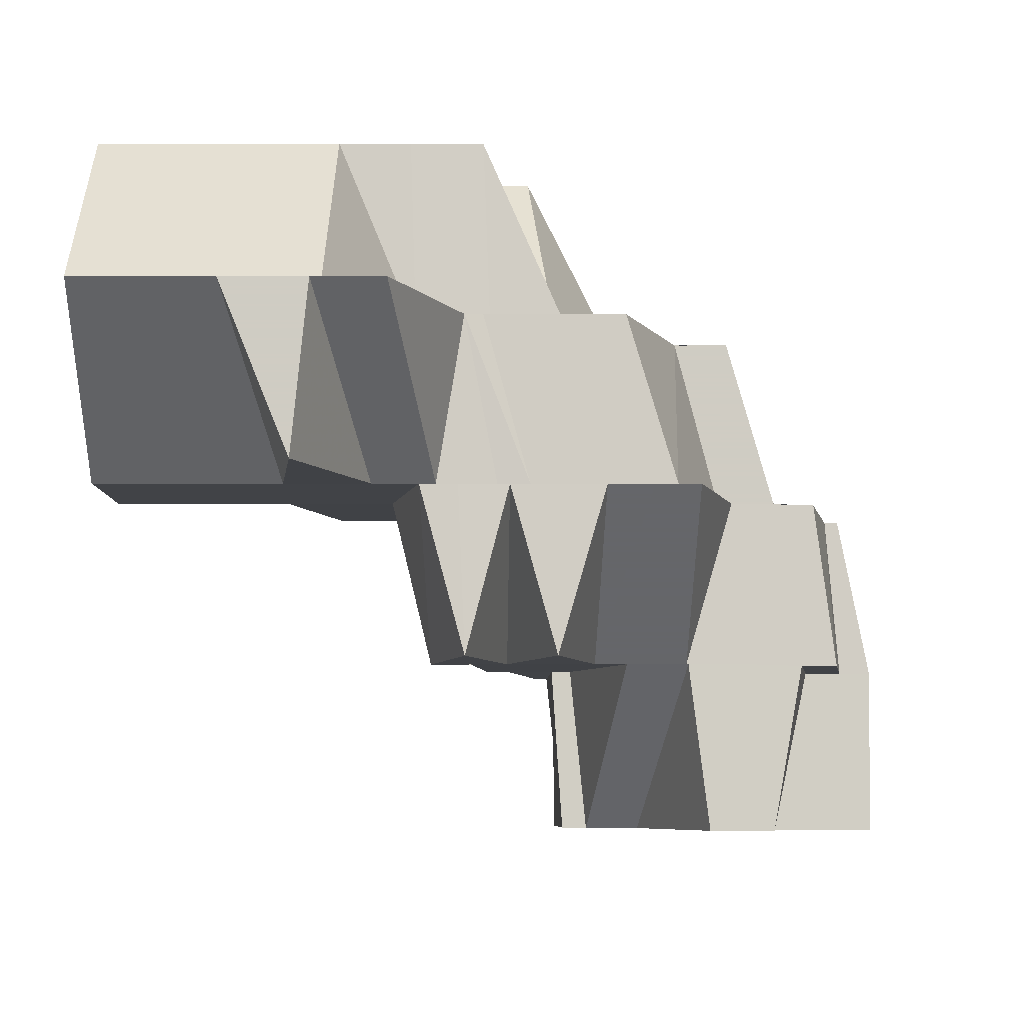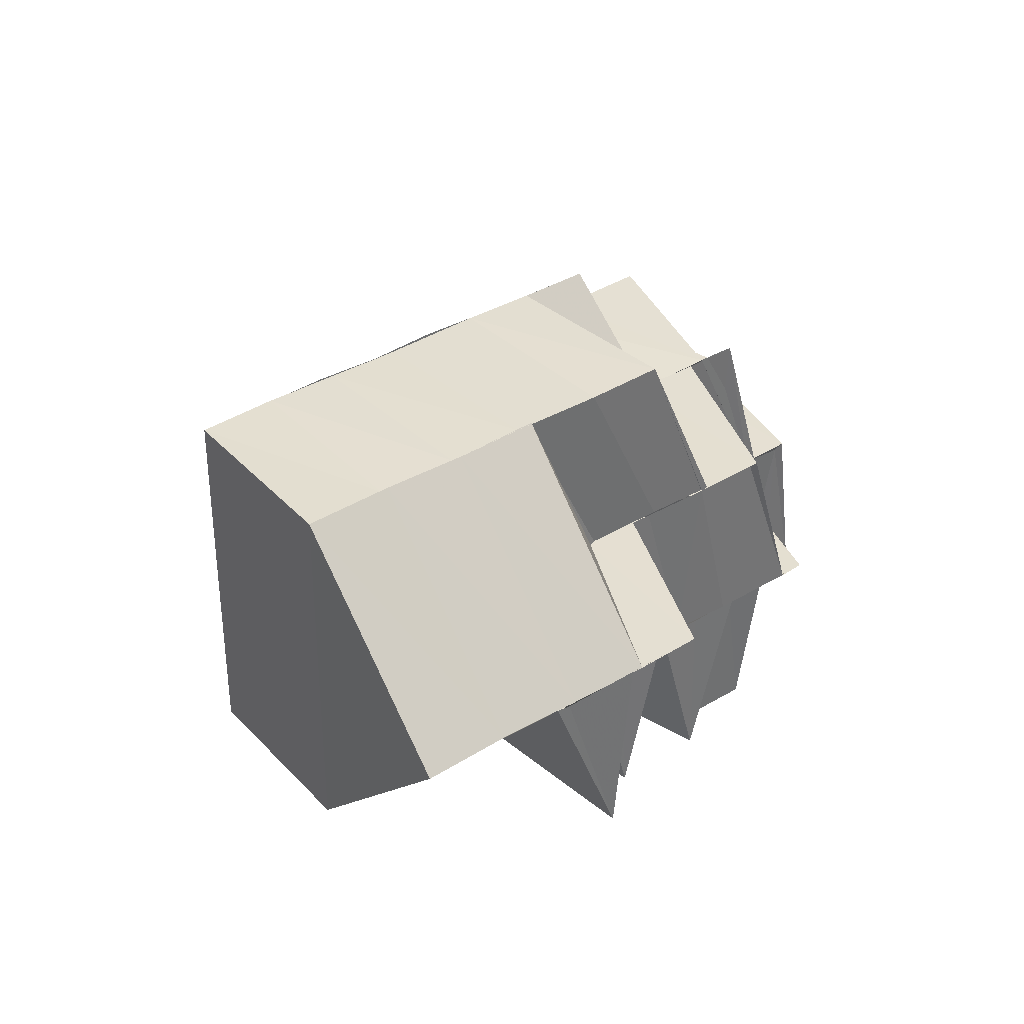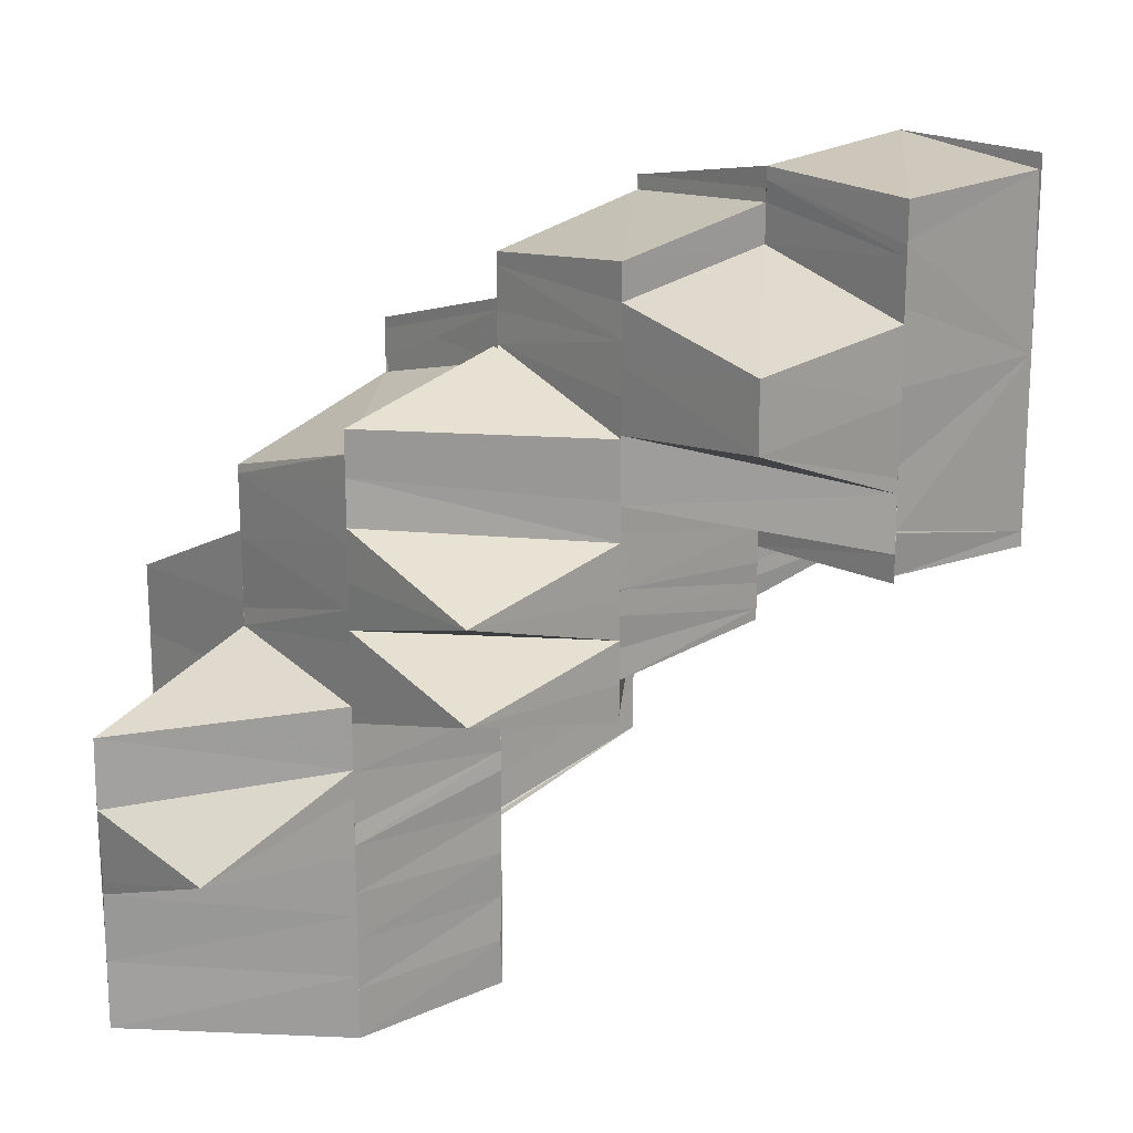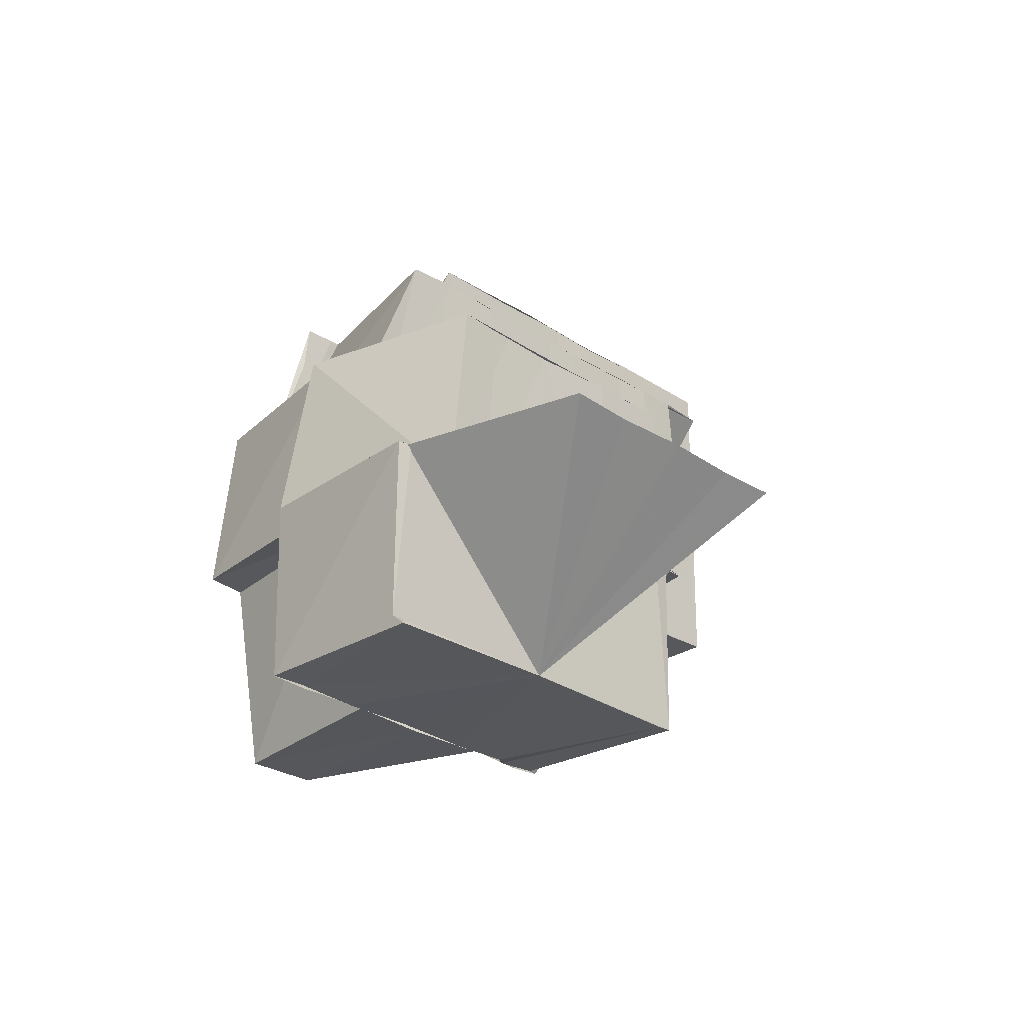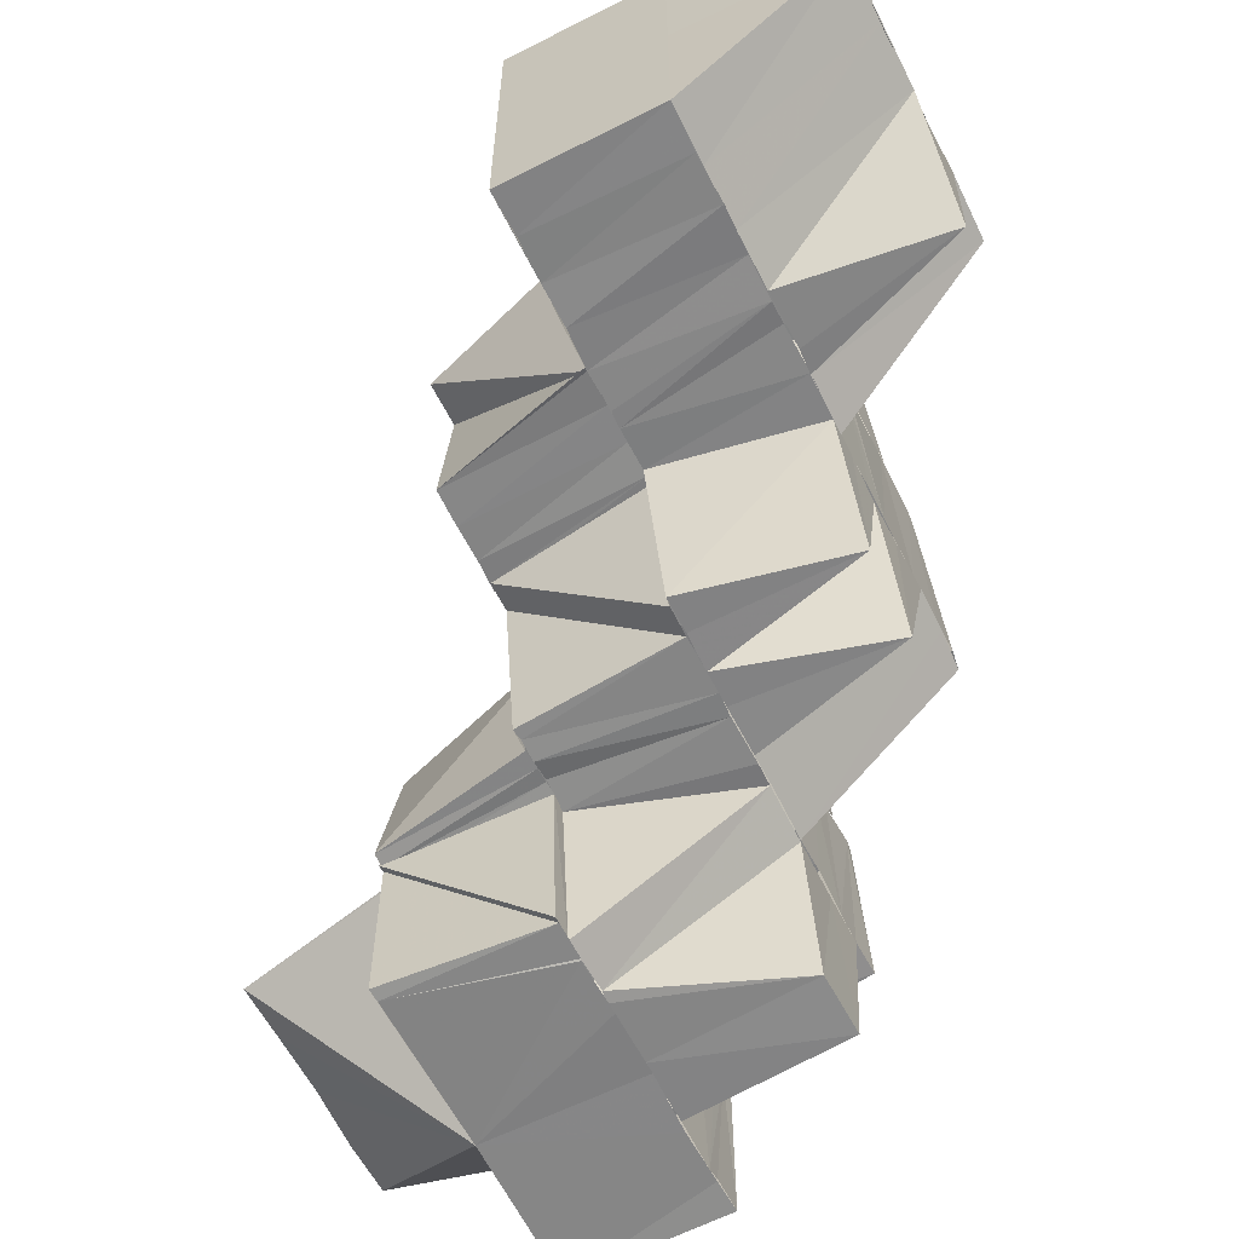
<metadata>
{"format":"obj","ext":"obj","renderer":"f3d","projection":"perspective","resolution":1024,"background":"white","views":[{"elev":-6.6,"azim":-90.4,"up":"+Y"},{"elev":37.6,"azim":-127.3,"up":"+Y"},{"elev":19.1,"azim":-40.2,"up":"+Z"},{"elev":-27.1,"azim":43.8,"up":"+Y"},{"elev":-61.5,"azim":-153.5,"up":"+Y"}]}
</metadata>
<code>
o 8808
v 2215 1884 9.021
v 2215 1884 9.021
v 2215 1884 9.02
v 2215 1884 9.02
v 2215 1884 9.011
v 2215 1884 9.001
v 2215 1884 9.003
v 2215 1884 9.021
v 2215 1884 9.02
v 2215 1884 9.02
v 2215 1884 9.021
v 2215 1884 9.02
v 2215 1884 9.02
v 2215 1884 9.02
v 2215 1884 9.018
v 2215 1884 9.02
v 2215 1884 9.011
v 2215 1884 9.015
v 2215 1884 9.011
v 2215 1884 9.007
v 2215 1884 9.003
v 2215 1884 9.001
v 2215 1884 9.003
v 2215 1884 9.001
v 2215 1884 9.001
v 2215 1884 9
v 2215 1884 9.003
v 2215 1884 9.007
v 2215 1884 9.011
v 2215 1884 9.015
v 2215 1884 9.018
v 2215 1884 9.02
v 2215 1884 9.011
v 2215 1884 9
v 2215 1884 9.001
v 2215 1884 9.001
v 2215 1884 9
v 2215 1884 9
v 2215 1884 9
v 2215 1884 9
v 2215 1884 9.001
v 2215 1884 9.001
v 2215 1884 9.003
v 2215 1884 9.001
v 2215 1884 9.003
v 2215 1884 9.003
v 2215 1884 9.007
v 2215 1884 9.006
v 2215 1884 9.007
v 2215 1884 9.011
v 2215 1884 9.01
v 2215 1884 9.011
v 2215 1884 9.015
v 2215 1884 9.015
v 2215 1884 9.018
v 2215 1884 9.018
v 2215 1884 9.02
v 2215 1884 9.02
v 2215 1884 9.021
v 2215 1884 9.02
v 2215 1884 9.021
v 2215 1884 9.01
v 2215 1884 9.014
v 2215 1884 9.013
v 2215 1884 9.017
v 2215 1884 9.006
v 2215 1884 9.005
v 2215 1884 9.002
v 2215 1884 9.01
v 2215 1884 9.015
v 2215 1884 9.014
v 2215 1884 9.018
v 2215 1884 9.001
v 2215 1884 8.999
v 2215 1884 9
v 2215 1884 9.004
v 2215 1884 8.997
v 2215 1884 9
v 2215 1884 8.998
v 2215 1884 9.003
v 2215 1884 8.997
v 2215 1884 8.999
v 2215 1884 8.997
v 2215 1884 8.995
v 2215 1884 8.996
v 2215 1884 8.995
v 2215 1884 8.994
v 2215 1884 8.998
v 2215 1884 9
v 2215 1884 8.999
v 2215 1884 8.997
v 2215 1884 8.999
v 2215 1884 8.999
v 2215 1884 9
v 2215 1884 9.01
v 2215 1884 9.015
v 2215 1884 9.015
v 2215 1884 9.018
v 2215 1884 9.018
v 2215 1884 9.02
v 2215 1884 9.02
v 2215 1884 9.02
v 2215 1884 9.018
v 2215 1884 9.019
v 2215 1884 9.02
v 2215 1884 9.018
v 2215 1884 9.017
v 2215 1884 9.018
v 2215 1884 9.016
v 2215 1884 9.014
v 2215 1884 9.018
v 2215 1884 9.016
v 2215 1884 9.001
v 2215 1884 9
v 2215 1884 9
v 2215 1884 9
v 2215 1884 8.999
v 2215 1884 9
v 2215 1884 8.999
v 2215 1884 9
v 2215 1884 9.014
v 2215 1884 9.017
v 2215 1884 9.018
v 2215 1884 9.016
v 2215 1884 9.02
v 2215 1884 9.013
v 2215 1884 9.017
v 2215 1884 9.018
v 2215 1884 9.02
v 2215 1884 9.018
v 2215 1884 9.017
v 2215 1884 9.019
v 2215 1884 9.015
v 2215 1884 9.012
v 2215 1884 9.01
v 2215 1884 9.006
v 2215 1884 9.01
v 2215 1884 9.008
v 2215 1884 9.006
v 2215 1884 9.003
v 2215 1884 9
v 2215 1884 9.004
v 2215 1884 9.001
v 2215 1884 9.006
v 2215 1884 9.008
v 2215 1884 9.013
v 2215 1884 9.004
v 2215 1884 9.011
v 2215 1884 9.011
v 2215 1884 9.015
v 2215 1884 9.008
v 2215 1884 9.012
v 2215 1884 9.001
v 2215 1884 9.006
v 2215 1884 9.01
v 2215 1884 9.005
v 2215 1884 9.008
v 2215 1884 9.002
v 2215 1884 9.005
v 2215 1884 8.999
v 2215 1884 8.997
v 2215 1884 8.994
v 2215 1884 8.991
v 2215 1884 8.989
v 2215 1884 8.991
v 2215 1884 8.986
v 2215 1884 8.991
v 2215 1884 8.984
v 2215 1884 8.986
v 2215 1884 8.981
v 2215 1884 8.981
v 2215 1884 8.984
v 2215 1884 8.983
v 2215 1884 8.987
v 2215 1884 8.983
v 2215 1884 8.987
v 2215 1884 8.986
v 2215 1884 8.991
v 2215 1884 8.984
v 2215 1884 8.979
v 2215 1884 8.98
v 2215 1884 8.976
v 2215 1884 8.976
v 2215 1884 8.973
v 2215 1884 8.992
v 2215 1884 8.996
v 2215 1884 8.998
v 2215 1884 9.002
v 2215 1884 8.998
v 2215 1884 9.003
v 2215 1884 8.973
v 2215 1884 8.973
v 2215 1884 8.973
v 2215 1884 8.973
v 2215 1884 8.977
v 2215 1884 8.973
v 2215 1884 8.975
v 2215 1884 8.973
v 2215 1884 8.973
v 2215 1884 8.975
v 2215 1884 8.977
v 2215 1884 8.976
v 2215 1884 8.976
v 2215 1884 8.973
v 2215 1884 8.978
v 2215 1884 8.979
v 2215 1884 8.981
v 2215 1884 8.981
v 2215 1884 8.983
v 2215 1884 8.984
v 2215 1884 8.981
v 2215 1884 8.984
v 2215 1884 8.986
v 2215 1884 8.987
v 2215 1884 8.986
v 2215 1884 8.989
v 2215 1884 8.99
v 2215 1884 8.991
v 2215 1884 8.99
v 2215 1884 8.992
v 2215 1884 8.981
v 2215 1884 8.981
v 2215 1884 8.978
v 2215 1884 8.978
v 2215 1884 8.975
v 2215 1884 8.973
v 2215 1884 8.994
v 2215 1884 8.994
v 2215 1884 8.997
v 2215 1884 8.992
v 2215 1884 8.991
v 2215 1884 8.993
v 2215 1884 8.994
v 2215 1884 8.997
v 2215 1884 8.997
v 2215 1884 8.997
v 2215 1884 9
v 2215 1884 8.999
v 2215 1884 8.999
v 2215 1884 9.002
v 2215 1884 9.002
v 2215 1884 8.997
v 2215 1884 8.997
v 2215 1884 9.005
v 2215 1884 9.004
v 2215 1884 9.008
v 2215 1884 9.008
v 2215 1884 9.011
v 2215 1884 9.008
v 2215 1884 9.011
v 2215 1884 9.01
v 2215 1884 9.013
v 2215 1884 9.012
v 2215 1884 9.011
v 2215 1884 9.015
v 2215 1884 9.015
v 2215 1884 9.015
v 2215 1884 9.017
v 2215 1884 9.015
v 2215 1884 9.016
v 2215 1884 9.017
v 2215 1884 9.015
v 2215 1884 9.018
v 2215 1884 9.016
v 2215 1884 9.016
v 2215 1884 9.018
v 2215 1884 9.017
v 2215 1884 9.019
v 2215 1884 9.012
v 2215 1884 9.013
v 2215 1884 9.009
v 2215 1884 9.008
v 2215 1884 9.005
v 2215 1884 9.009
v 2215 1884 9.004
v 2215 1884 9.005
v 2215 1884 9.002
v 2215 1884 9
v 2215 1884 9
v 2215 1884 9.004
v 2215 1884 9.001
v 2215 1884 9.001
v 2215 1884 9
v 2215 1884 9.01
v 2215 1884 9.006
v 2215 1884 9.009
v 2215 1884 9.005
v 2215 1884 9.013
v 2215 1884 9.014
v 2215 1884 9.013
v 2215 1884 9.016
v 2215 1884 9.014
v 2215 1884 9.018
v 2215 1884 9.017
v 2215 1884 9.015
v 2215 1884 9.016
v 2215 1884 9.015
v 2215 1884 9.013
v 2215 1884 9
v 2215 1884 8.999
v 2215 1884 9.003
v 2215 1884 8.997
v 2215 1884 9.004
v 2215 1884 9.001
v 2215 1884 8.998
v 2215 1884 8.996
v 2215 1884 8.996
v 2215 1884 8.994
v 2215 1884 8.994
v 2215 1884 8.995
v 2215 1884 8.993
v 2215 1884 8.994
v 2215 1884 8.992
v 2215 1884 8.993
v 2215 1884 8.991
v 2215 1884 9
v 2215 1884 9
v 2215 1884 8.999
v 2215 1884 9
v 2215 1884 8.999
v 2215 1884 9.019
v 2215 1884 9.018
v 2215 1884 9.018
v 2215 1884 9.018
v 2215 1884 9.017
v 2215 1884 9.018
v 2215 1884 8.998
v 2215 1884 9.001
v 2215 1884 9.003
v 2215 1884 8.999
v 2215 1884 8.996
v 2215 1884 8.994
v 2215 1884 8.997
v 2215 1884 8.992
v 2215 1884 8.991
v 2215 1884 8.99
v 2215 1884 8.993
v 2215 1884 8.991
v 2215 1884 8.988
v 2215 1884 8.99
v 2215 1884 8.988
v 2215 1884 8.988
v 2215 1884 8.991
v 2215 1884 8.988
v 2215 1884 8.99
v 2215 1884 8.986
v 2215 1884 8.986
v 2215 1884 8.986
v 2215 1884 8.983
v 2215 1884 8.986
v 2215 1884 8.987
v 2215 1884 8.983
v 2215 1884 8.987
v 2215 1884 9.013
v 2215 1884 9.01
v 2215 1884 9.012
v 2215 1884 9.01
v 2215 1884 9.013
v 2215 1884 9.008
v 2215 1884 9.01
v 2215 1884 9.013
v 2215 1884 9.01
v 2215 1884 9.01
v 2215 1884 9.007
v 2215 1884 9.008
v 2215 1884 9.011
v 2215 1884 9.006
v 2215 1884 9.004
v 2215 1884 9.003
v 2215 1884 9.003
v 2215 1884 8.999
v 2215 1884 9.005
v 2215 1884 9.002
v 2215 1884 8.998
v 2215 1884 8.998
v 2215 1884 9.003
v 2215 1884 8.995
v 2215 1884 8.994
v 2215 1884 8.996
v 2215 1884 8.992
v 2215 1884 8.994
v 2215 1884 8.99
v 2215 1884 8.994
v 2215 1884 8.995
v 2215 1884 8.999
v 2215 1884 8.99
v 2215 1884 8.991
v 2215 1884 8.995
v 2215 1884 8.99
v 2215 1884 8.989
v 2215 1884 8.986
v 2215 1884 8.985
v 2215 1884 8.989
v 2215 1884 8.982
v 2215 1884 8.981
v 2215 1884 8.985
v 2215 1884 8.984
v 2215 1884 8.987
v 2215 1884 8.989
v 2215 1884 8.985
v 2215 1884 8.981
v 2215 1884 8.981
v 2215 1884 8.98
v 2215 1884 8.977
v 2215 1884 8.973
v 2215 1884 8.991
v 2215 1884 8.987
v 2215 1884 8.99
v 2215 1884 8.994
v 2215 1884 8.987
v 2215 1884 8.991
v 2215 1884 8.987
v 2215 1884 8.982
v 2215 1884 8.982
v 2215 1884 8.977
v 2215 1884 8.973
v 2215 1884 8.994
v 2215 1884 8.994
v 2215 1884 8.995
v 2215 1884 8.991
v 2215 1884 8.99
v 2215 1884 8.992
v 2215 1884 8.992
v 2215 1884 8.99
v 2215 1884 8.992
v 2215 1884 8.99
v 2215 1884 8.993
v 2215 1884 8.999
v 2215 1884 8.995
v 2215 1884 9
v 2215 1884 8.995
v 2215 1884 8.996
v 2215 1884 9
v 2215 1884 8.995
v 2215 1884 8.991
v 2215 1884 8.991
v 2215 1884 8.991
v 2215 1884 8.987
v 2215 1884 8.991
v 2215 1884 8.986
v 2215 1884 8.985
v 2215 1884 8.981
v 2215 1884 8.982
v 2215 1884 8.977
v 2215 1884 8.973
v 2215 1884 8.983
v 2215 1884 8.983
v 2215 1884 8.986
v 2215 1884 8.987
v 2215 1884 8.987
v 2215 1884 8.991
f 1 2 3
f 4 1 5
f 6 7 5
f 8 9 10
f 11 12 9
f 13 14 15
f 16 15 17
f 15 18 17
f 18 19 17
f 19 20 17
f 20 21 17
f 21 22 17
f 21 23 22
f 23 24 22
f 22 25 26
f 27 28 17
f 28 29 17
f 29 30 17
f 30 31 17
f 31 32 33
f 34 35 33
f 36 37 38
f 39 40 41
f 41 42 43
f 44 45 46
f 46 45 47
f 45 48 49
f 47 48 50
f 48 51 52
f 50 51 53
f 53 54 55
f 55 56 57
f 57 58 59
f 60 61 59
f 62 63 54
f 63 64 65
f 66 62 51
f 66 67 62
f 68 67 66
f 69 62 70
f 70 71 72
f 68 73 67
f 74 73 68
f 73 75 76
f 74 77 73
f 77 78 73
f 78 79 80
f 81 77 82
f 83 84 77
f 84 85 77
f 86 87 85
f 88 74 89
f 90 88 89
f 88 91 92
f 93 89 94
f 95 96 97
f 96 98 99
f 100 101 102
f 103 104 100
f 105 101 106
f 101 107 106
f 101 108 107
f 107 109 110
f 111 112 107
f 113 114 115
f 116 117 118
f 117 119 120
f 121 122 123
f 122 124 125
f 126 124 127
f 125 128 129
f 125 129 61
f 124 130 125
f 130 131 132
f 124 133 130
f 134 133 124
f 134 135 133
f 136 137 134
f 138 139 134
f 140 139 138
f 141 140 142
f 140 143 144
f 135 145 146
f 147 145 135
f 145 148 146
f 146 149 150
f 148 151 152
f 153 147 154
f 154 147 155
f 156 157 148
f 156 158 157
f 158 159 157
f 158 160 159
f 161 160 158
f 161 162 160
f 163 162 161
f 163 164 162
f 164 165 162
f 164 166 167
f 168 169 164
f 168 170 169
f 171 170 172
f 173 168 174
f 169 175 176
f 177 176 178
f 175 179 176
f 175 180 179
f 180 181 179
f 180 182 181
f 182 183 181
f 182 184 183
f 165 176 185
f 165 185 186
f 186 185 187
f 186 187 188
f 188 189 190
f 191 192 183
f 191 192 193
f 192 194 193
f 192 194 195
f 196 191 193
f 196 191 197
f 194 198 193
f 199 196 193
f 198 199 193
f 199 196 200
f 194 198 201
f 198 199 202
f 203 204 200
f 203 200 205
f 206 203 205
f 206 205 207
f 208 206 207
f 208 207 209
f 210 208 209
f 209 211 212
f 210 209 213
f 214 210 213
f 215 210 214
f 216 215 214
f 216 214 217
f 218 216 217
f 218 219 220
f 221 222 209
f 221 223 222
f 223 224 222
f 223 225 224
f 225 197 224
f 225 226 197
f 227 218 228
f 229 227 228
f 228 218 230
f 230 231 232
f 228 230 233
f 234 228 233
f 235 228 236
f 237 234 238
f 239 229 237
f 240 237 238
f 241 239 237
f 241 237 240
f 237 242 243
f 244 241 240
f 244 240 245
f 246 244 245
f 247 244 246
f 248 249 246
f 250 246 251
f 252 250 251
f 253 250 252
f 254 253 255
f 256 253 252
f 256 252 257
f 258 256 259
f 260 256 261
f 262 253 260
f 263 264 261
f 262 265 266
f 267 266 268
f 259 269 270
f 270 269 271
f 271 272 273
f 269 272 274
f 272 275 276
f 276 275 277
f 277 278 279
f 280 281 277
f 277 282 283
f 284 274 285
f 286 287 285
f 288 286 284
f 289 290 284
f 291 290 292
f 293 294 291
f 294 295 296
f 296 297 298
f 282 299 300
f 301 299 282
f 299 302 300
f 303 301 304
f 299 305 302
f 305 306 302
f 305 307 306
f 307 308 306
f 306 309 310
f 308 311 312
f 311 313 312
f 314 315 313
f 316 317 318
f 319 320 318
f 321 322 323
f 324 325 326
f 327 328 329
f 328 330 147
f 331 330 328
f 331 332 330
f 332 333 330
f 332 334 333
f 335 334 332
f 336 335 337
f 338 339 334
f 340 341 335
f 341 342 343
f 344 345 334
f 341 346 344
f 339 347 345
f 346 348 342
f 346 349 348
f 350 351 345
f 347 352 353
f 354 355 356
f 356 357 358
f 359 357 356
f 357 360 361
f 362 363 253
f 362 364 363
f 363 365 366
f 364 367 363
f 363 367 247
f 364 368 367
f 369 368 364
f 368 370 367
f 369 371 368
f 367 370 372
f 370 373 372
f 370 371 373
f 371 374 373
f 375 371 376
f 371 377 374
f 377 378 374
f 374 378 379
f 378 380 379
f 381 382 380
f 187 383 371
f 383 384 385
f 386 387 384
f 383 386 388
f 389 390 380
f 389 391 390
f 391 392 393
f 394 395 392
f 391 394 396
f 396 397 398
f 399 400 398
f 400 401 397
f 402 403 397
f 402 404 403
f 404 202 403
f 404 405 202
f 406 407 389
f 406 408 409
f 410 407 406
f 411 412 406
f 410 413 407
f 413 414 407
f 413 415 414
f 415 201 414
f 415 416 201
f 417 418 419
f 420 421 422
f 423 424 420
f 425 426 427
f 428 429 430
f 431 432 433
f 434 435 432
f 436 437 432
f 436 438 439
f 386 440 436
f 441 440 386
f 441 442 440
f 442 443 440
f 442 444 443
f 444 195 443
f 444 445 195
f 446 447 448
f 449 450 451

</code>
